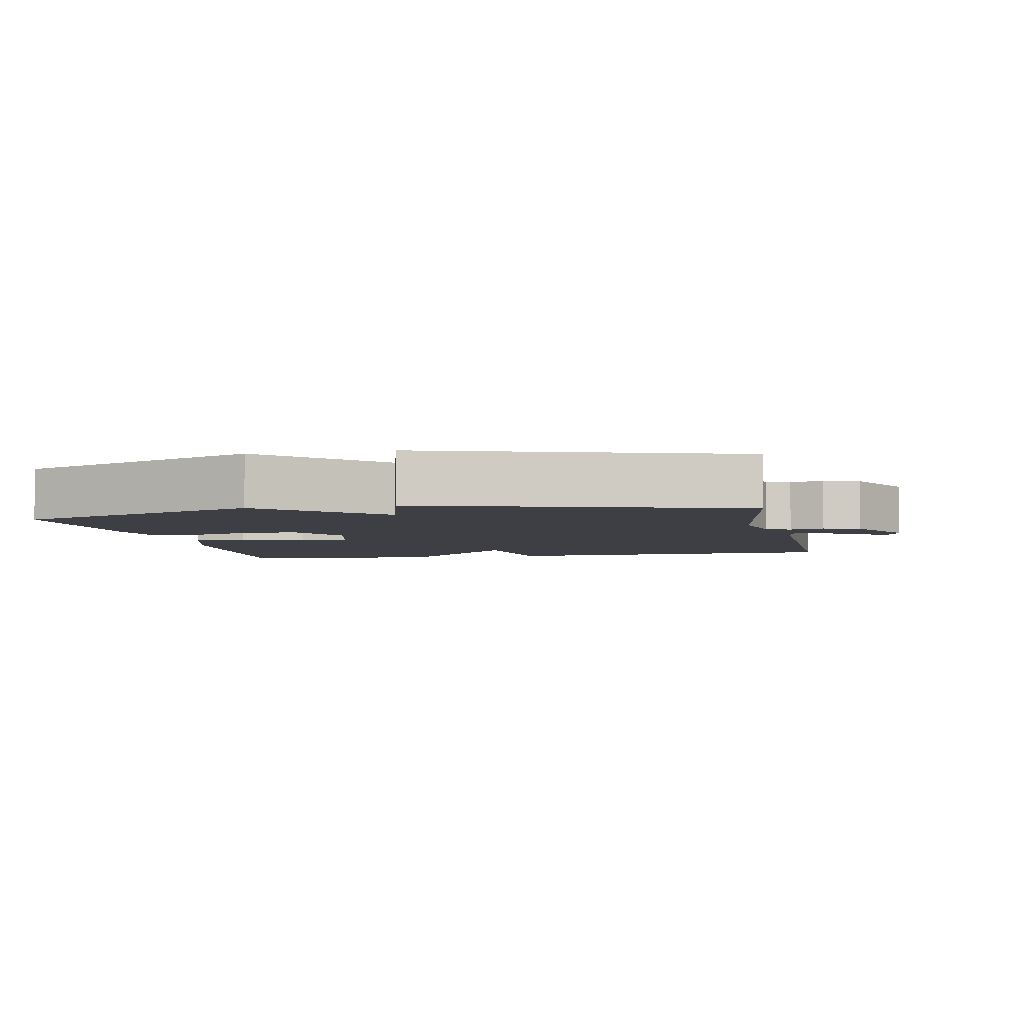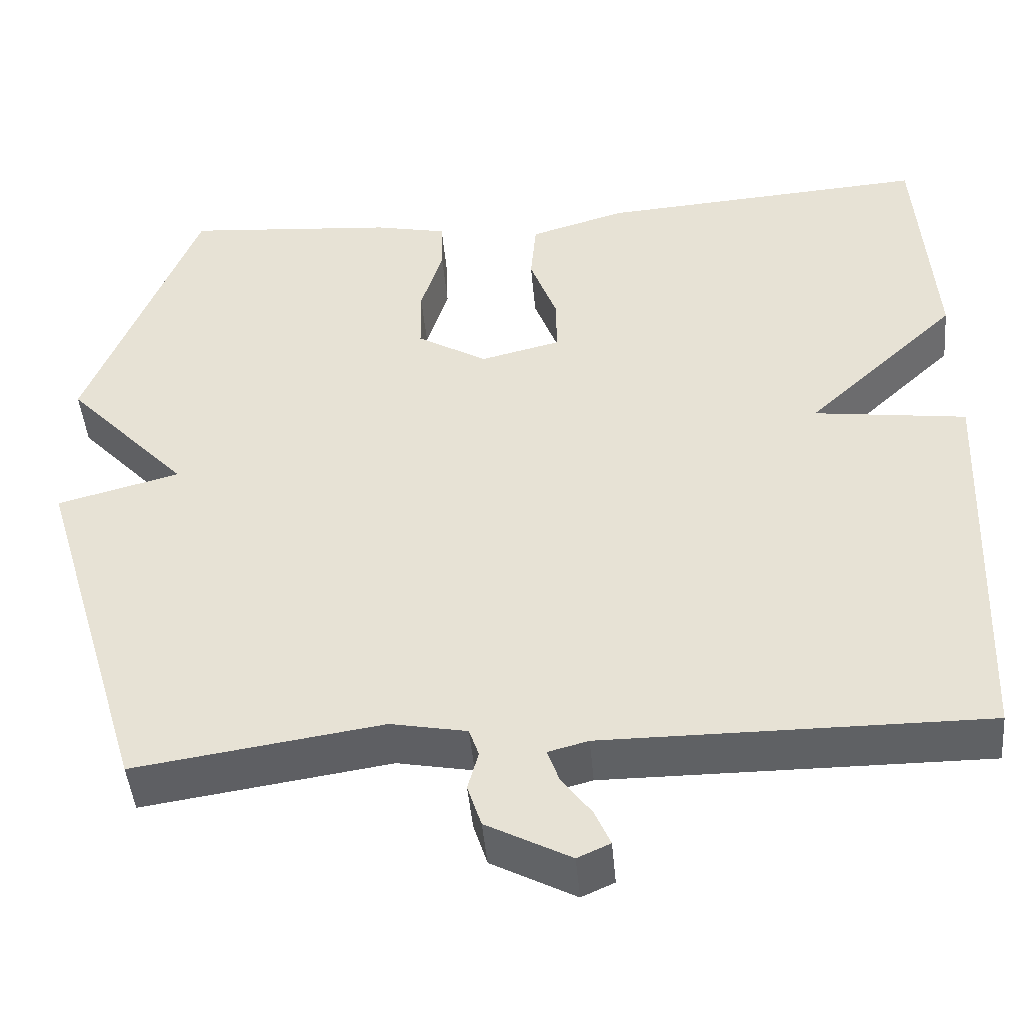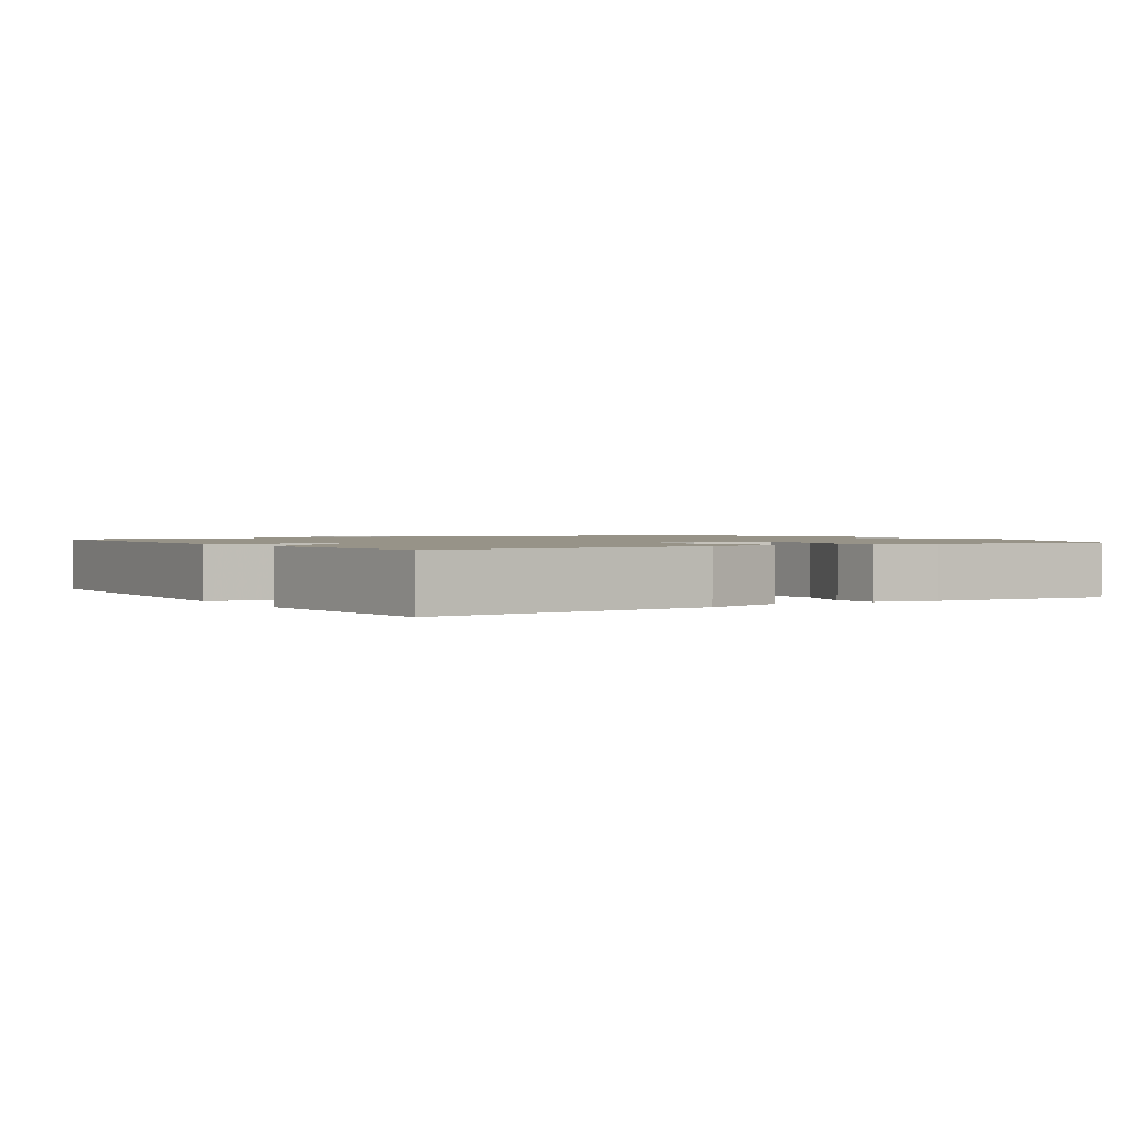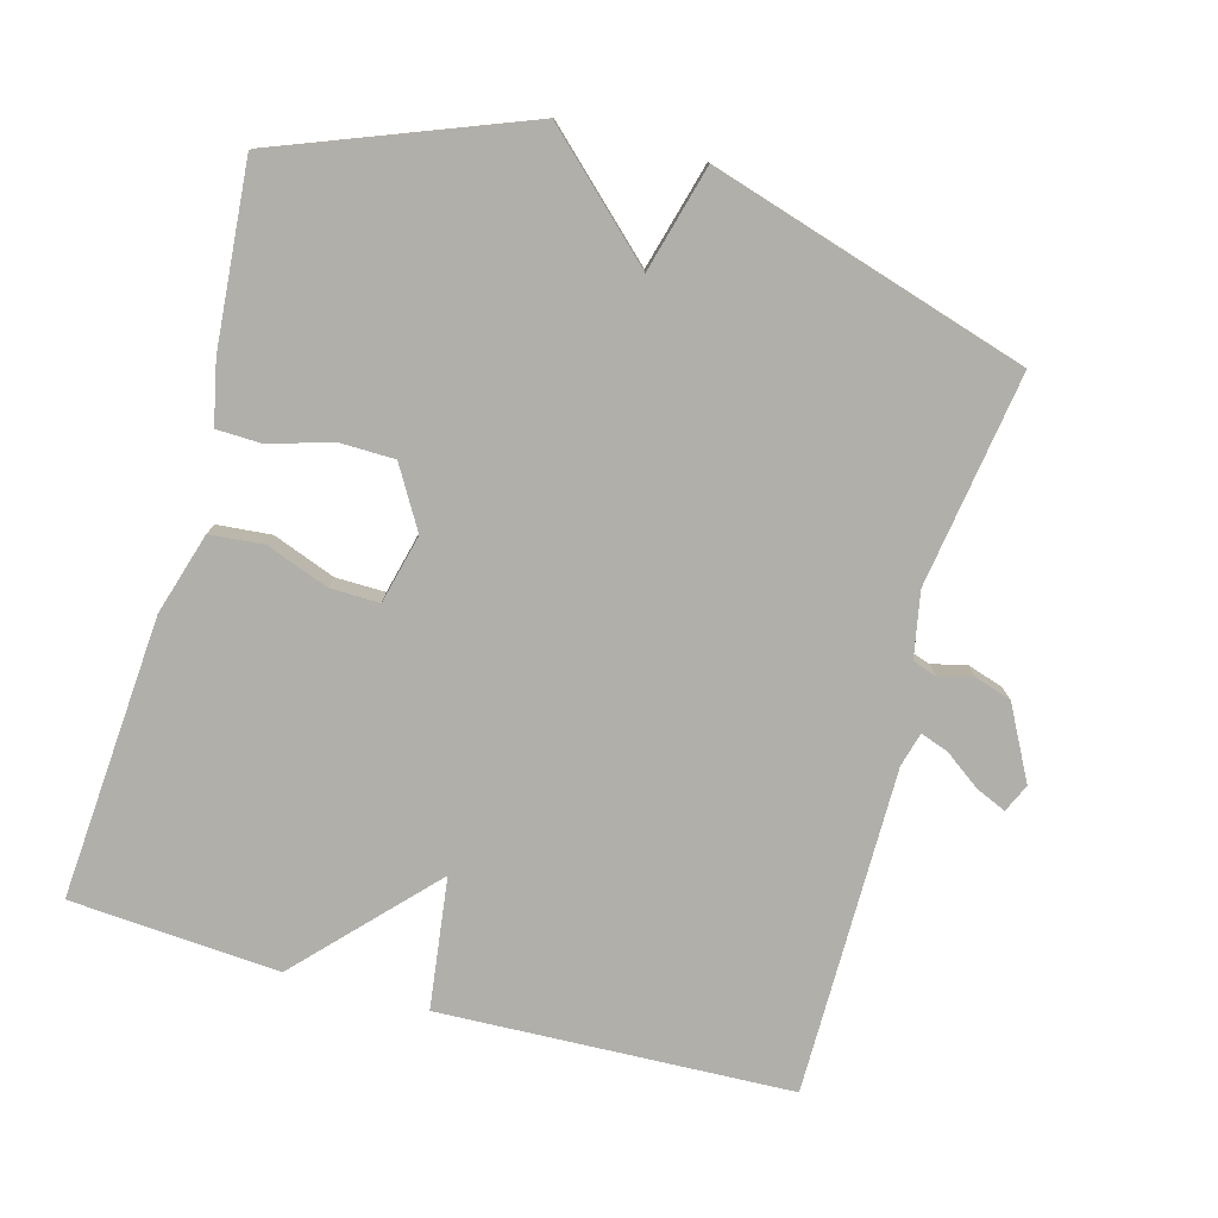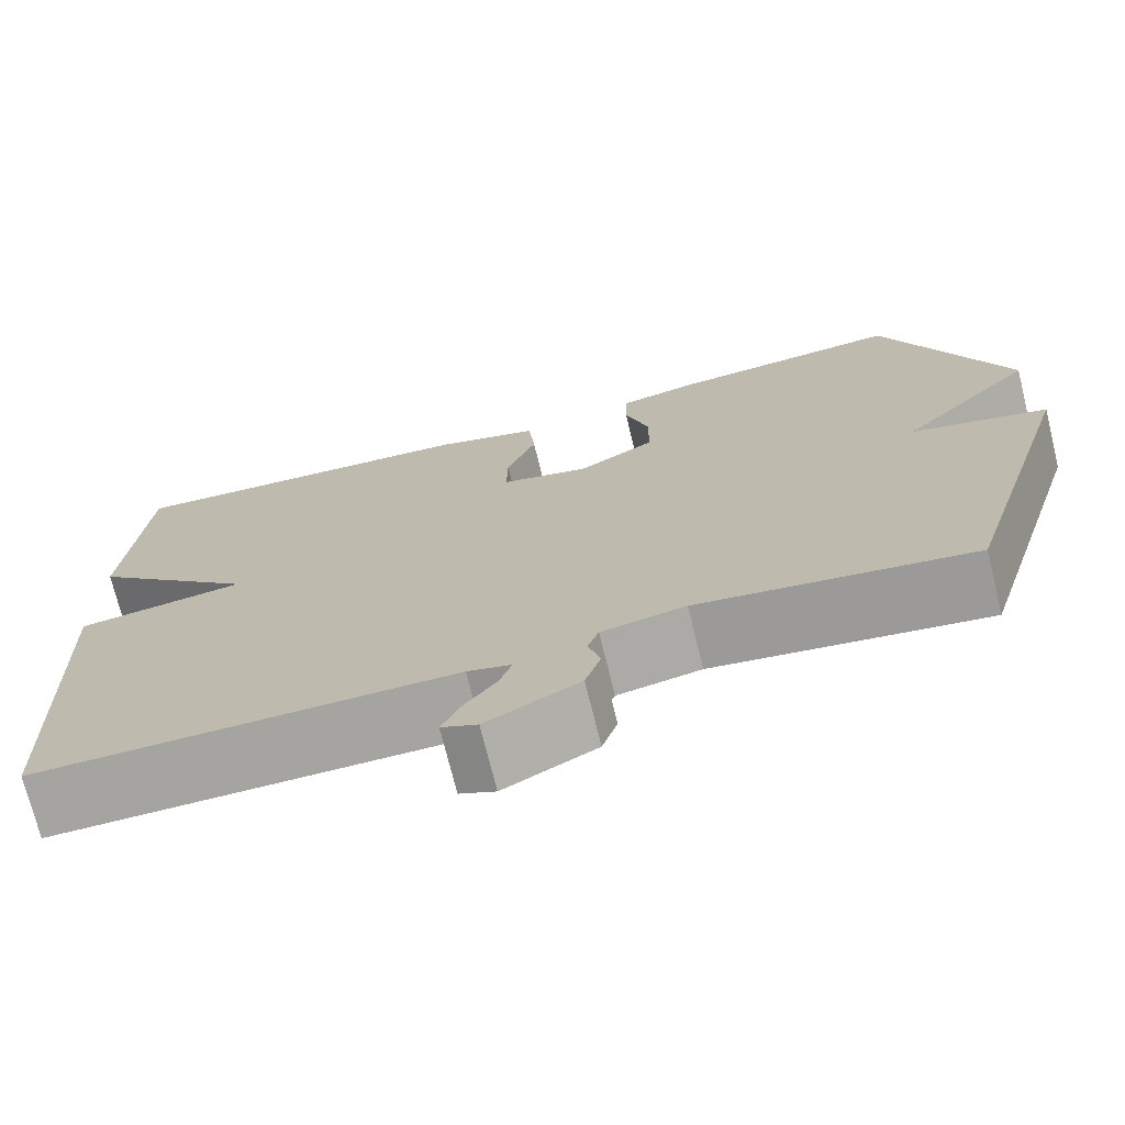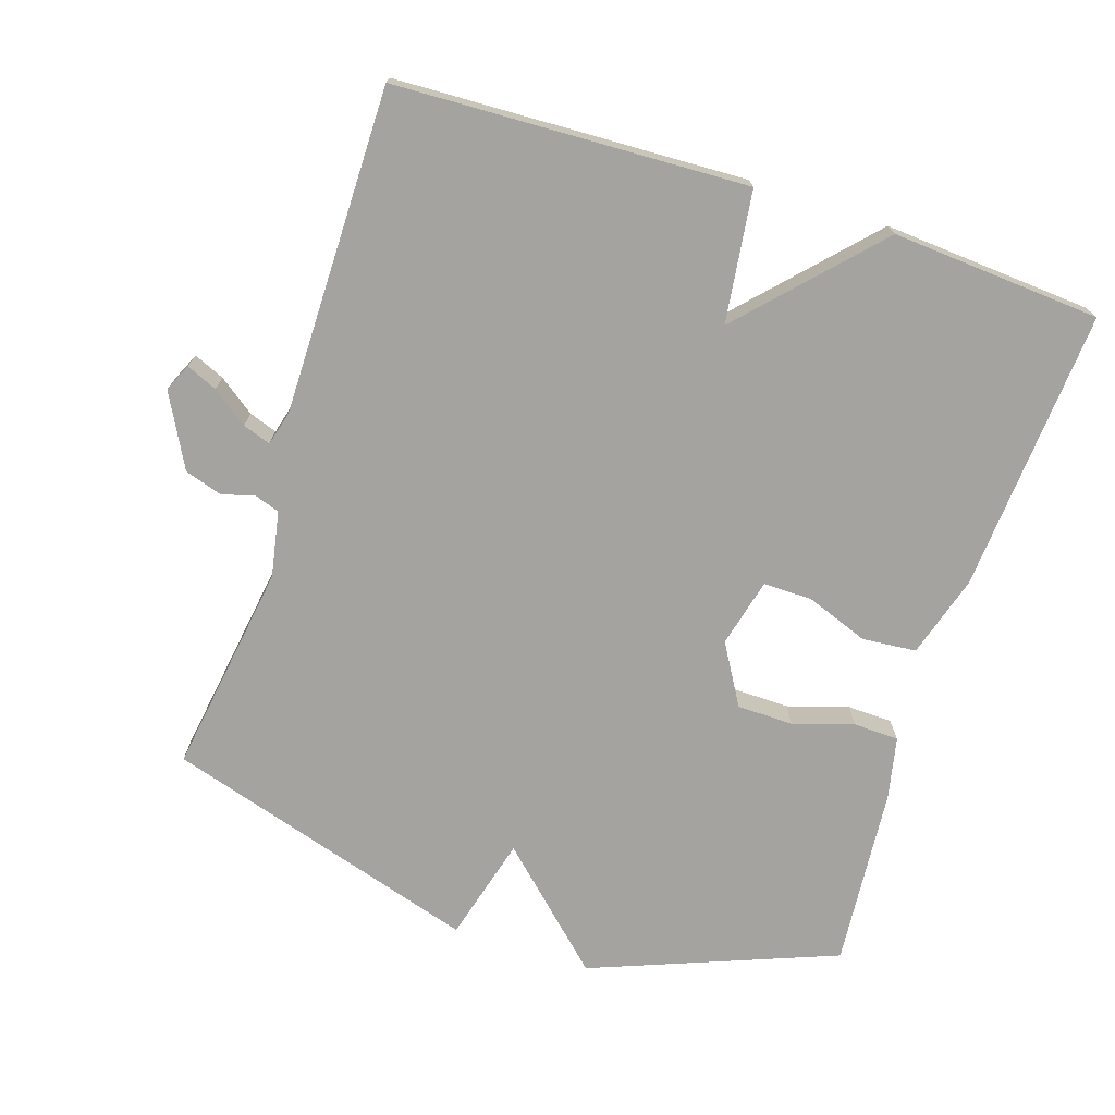
<metadata>
{"format":"obj","ext":"obj","renderer":"f3d","projection":"perspective","resolution":1024,"background":"white","views":[{"elev":-4.4,"azim":101.4,"up":"+Y"},{"elev":-45.8,"azim":-174.9,"up":"+Z"},{"elev":1.4,"azim":-32.6,"up":"+Y"},{"elev":-78.0,"azim":74.4,"up":"+Y"},{"elev":-73.1,"azim":13.9,"up":"+Z"},{"elev":-72.9,"azim":-108.1,"up":"+Y"}]}
</metadata>
<code>
v -0.5 0.07 0.5
v -0.096 0.07 0.472
v 0.021 0.07 0.437
v 0.028 0.07 0.36
v -0.005 0.07 0.271
v -0.006 0.07 0.201
v 0.092 0.07 0.177
v 0.178 0.07 0.228
v 0.179 0.07 0.308
v 0.152 0.07 0.394
v 0.154 0.07 0.459
v 0.242 0.07 0.478
v 0.5 0.07 0.5
v 0.636 0.07 0.151
v 0.486 0.07 -0.009
v 0.636 0.07 -0.049
v 0.5 0.07 -0.5
v 0.197 0.07 -0.455
v 0.104 0.07 -0.473
v 0.092 0.07 -0.508
v 0.105 0.07 -0.556
v 0.088 0.07 -0.609
v -0.015 0.07 -0.664
v -0.055 0.07 -0.646
v -0.036 0.07 -0.602
v 0.001 0.07 -0.551
v 0.015 0.07 -0.511
v -0.034 0.07 -0.498
v -0.5 0.07 -0.5
v -0.521 0.07 0.002
v -0.334 0.07 0.027
v -0.521 0.07 0.202
v -0.5 0 0.5
v -0.096 0 0.472
v 0.021 0 0.437
v 0.028 0 0.36
v -0.005 0 0.271
v -0.006 0 0.201
v 0.092 0 0.177
v 0.178 0 0.228
v 0.179 0 0.308
v 0.152 0 0.394
v 0.154 0 0.459
v 0.242 0 0.478
v 0.5 0 0.5
v 0.636 0 0.151
v 0.486 0 -0.009
v 0.636 0 -0.049
v 0.5 0 -0.5
v 0.197 0 -0.455
v 0.104 0 -0.473
v 0.092 0 -0.508
v 0.105 0 -0.556
v 0.088 0 -0.609
v -0.015 0 -0.664
v -0.055 0 -0.646
v -0.036 0 -0.602
v 0.001 0 -0.551
v 0.015 0 -0.511
v -0.034 0 -0.498
v -0.5 0 -0.5
v -0.521 0 0.002
v -0.334 0 0.027
v -0.521 0 0.202
f 3 4 5
f 2 3 5
f 1 2 5
f 32 1 5
f 31 32 5
f 28 29 30 31
f 27 28 31
f 24 25 26
f 23 24 26
f 22 23 26
f 21 22 26
f 20 21 26
f 19 20 26 27
f 15 16 17 18
f 15 18 19
f 13 14 15
f 12 13 15
f 11 12 15
f 10 11 15
f 9 10 15
f 8 9 15
f 15 19 27
f 8 15 27
f 7 8 27
f 31 5 6
f 6 7 27 31
f 37 36 35
f 37 35 34
f 37 34 33
f 37 33 64
f 37 64 63
f 63 62 61 60
f 63 60 59
f 58 57 56
f 58 56 55
f 58 55 54
f 58 54 53
f 58 53 52
f 59 58 52 51
f 50 49 48 47
f 51 50 47
f 47 46 45
f 47 45 44
f 47 44 43
f 47 43 42
f 47 42 41
f 47 41 40
f 59 51 47
f 59 47 40
f 59 40 39
f 38 37 63
f 63 59 39 38
f 1 33 34 2
f 2 34 35 3
f 3 35 36 4
f 4 36 37 5
f 5 37 38 6
f 6 38 39 7
f 7 39 40 8
f 8 40 41 9
f 9 41 42 10
f 10 42 43 11
f 11 43 44 12
f 12 44 45 13
f 13 45 46 14
f 14 46 47 15
f 15 47 48 16
f 16 48 49 17
f 17 49 50 18
f 18 50 51 19
f 19 51 52 20
f 20 52 53 21
f 21 53 54 22
f 22 54 55 23
f 23 55 56 24
f 24 56 57 25
f 25 57 58 26
f 26 58 59 27
f 27 59 60 28
f 28 60 61 29
f 29 61 62 30
f 30 62 63 31
f 31 63 64 32
f 32 64 33 1

</code>
